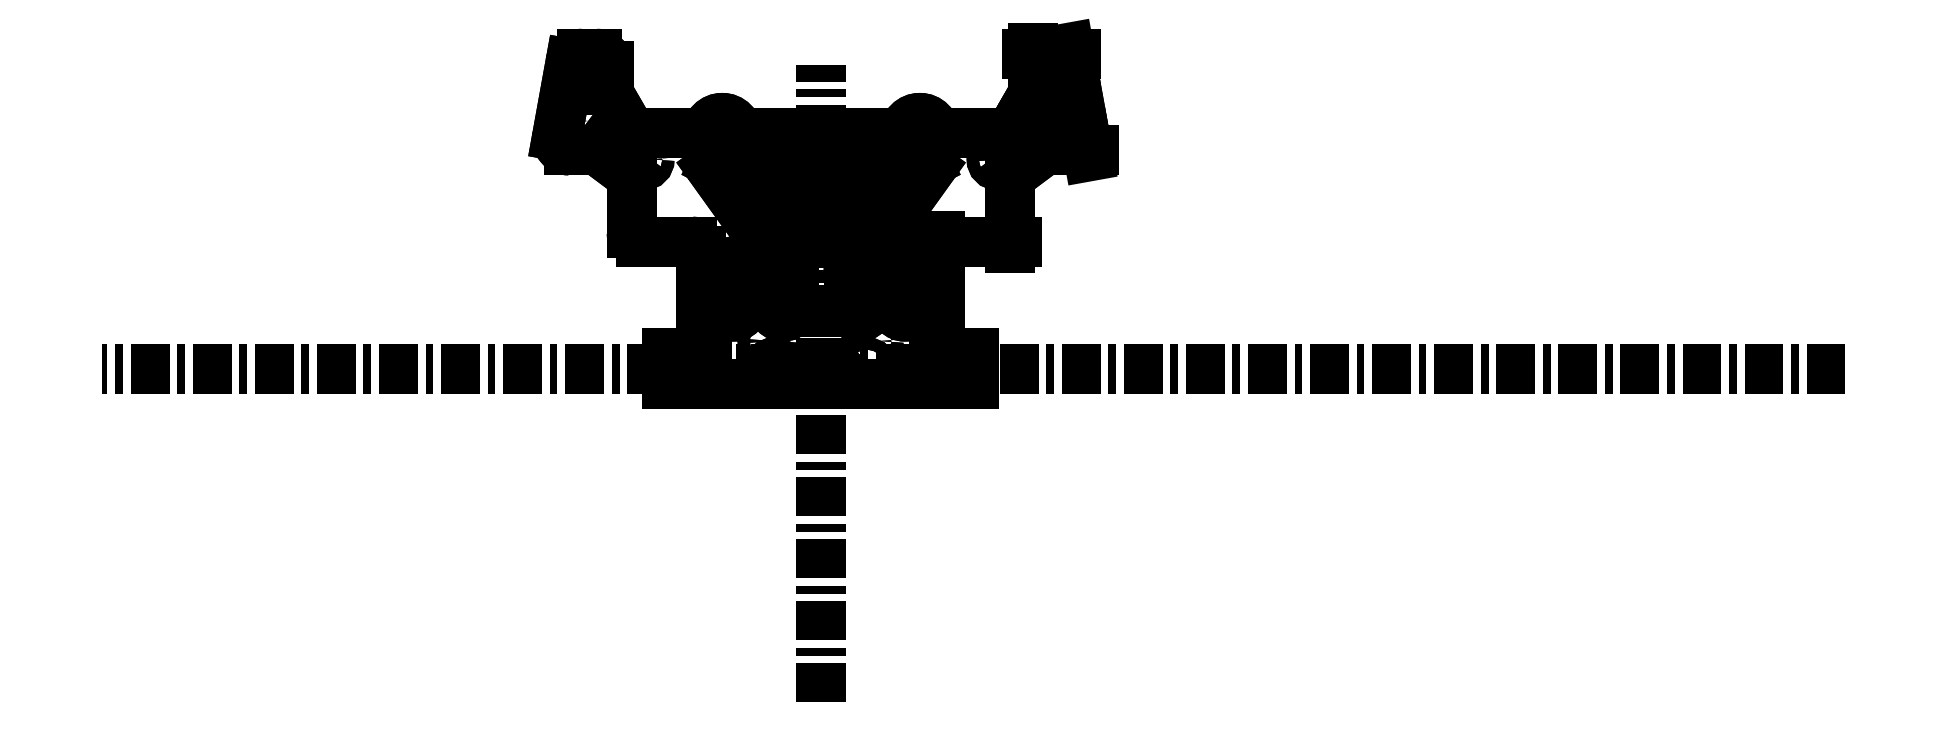
<metadata>
{"format":"dxf","ext":"dxf","renderer":"ezdxf+matplotlib","layout":"modelspace","background":"white","min_lineweight":24,"dpi":150}
</metadata>
<code>
0
SECTION
2
ENTITIES
0
ARC
8
0
10
82.43
20
80.4
30
0
40
4
50
270
51
10.25
0
ARC
8
0
10
78.16
20
104
30
0
40
4
50
10.25
51
90
0
ARC
8
0
10
73.5
20
104
30
0
40
4
50
90
51
180
0
ARC
8
0
10
65.5
20
96.09
30
0
40
4
50
330
51
360
0
ARC
8
0
10
57.38
20
90.03
30
0
40
8
50
270
51
330
0
CIRCLE
8
0
10
40
20
5
30
0
40
2
0
CIRCLE
8
0
10
15
20
5
30
0
40
2
0
CIRCLE
8
0
10
57.84
20
73.5
30
0
40
2
0
CIRCLE
8
0
10
16.84
20
14
30
0
40
2
0
ARC
8
0
10
12.5
20
25.5
30
0
40
3.5
50
180
51
0
0
ARC
8
0
10
12.5
20
36.5
30
0
40
3.5
50
0
51
180
0
CIRCLE
8
0
10
78.16
20
86.03
30
0
40
2
0
CIRCLE
8
0
10
75.83
20
99.53
30
0
40
2
0
ARC
8
0
10
-73.5
20
104
30
0
40
4
50
0
51
90
0
ARC
8
0
10
-65.5
20
96.09
30
0
40
4
50
180
51
210
0
ARC
8
0
10
-57.38
20
90.03
30
0
40
8
50
210
51
270
0
ARC
8
0
10
-82.43
20
80.4
30
0
40
4
50
169.7
51
270
0
ARC
8
0
10
-78.16
20
104
30
0
40
4
50
90
51
169.7
0
CIRCLE
8
0
10
-75.83
20
99.53
30
0
40
2
0
CIRCLE
8
0
10
-78.16
20
86.03
30
0
40
2
0
CIRCLE
8
0
10
-58.16
20
73.5
30
0
40
2
0
CIRCLE
8
0
10
-40.32
20
5
30
0
40
2
0
CIRCLE
8
0
10
-15.32
20
5
30
0
40
2
0
ARC
8
0
10
-12.5
20
25.5
30
0
40
3.5
50
180
51
0
0
ARC
8
0
10
-12.5
20
36.5
30
0
40
3.5
50
0
51
180
0
CIRCLE
8
0
10
-17.16
20
14
30
0
40
2
0
ARC
8
0
10
-59
20
49.53
30
0
40
3
50
180
51
270
0
ARC
8
0
10
-42.32
20
13
30
0
40
3
50
270
51
0
0
ARC
8
0
10
-42.32
20
43.53
30
0
40
3
50
0
51
90
0
ARC
8
0
10
42
20
43.53
30
0
40
3
50
90
51
180
0
ARC
8
0
10
59
20
49.53
30
0
40
3
50
270
51
0
0
ARC
8
0
10
42
20
13
30
0
40
3
50
180
51
270
0
ARC
8
0
10
-28.77
20
36.5
30
0
40
3.5
50
0
51
180
0
ARC
8
0
10
-28.77
20
25.5
30
0
40
3.5
50
180
51
0
0
ARC
8
0
10
27.46
20
36.5
30
0
40
3.5
50
0
51
180
0
ARC
8
0
10
27.46
20
25.5
30
0
40
3.5
50
180
51
0
0
ARC
8
0
10
-35.19
20
71.14
30
0
40
1
50
63.01
51
215.7
0
ARC
8
0
10
-10.24
20
58.43
30
0
40
1
50
323.5
51
63.01
0
ARC
8
0
10
-18.27
20
47.58
30
0
40
1
50
215.7
51
323.5
0
ARC
8
0
10
-16
20
76.03
30
0
40
1
50
13.13
51
90
0
ARC
8
0
10
-22.3
20
76.53
30
0
40
0.5
50
90
51
232.6
0
ARC
8
0
10
-14.15
20
70.3
30
0
40
0.5
50
232.6
51
13.13
0
ARC
8
0
10
10.24
20
58.43
30
0
40
1
50
117
51
216.5
0
ARC
8
0
10
18.27
20
47.58
30
0
40
1
50
216.5
51
324.3
0
ARC
8
0
10
35.19
20
71.14
30
0
40
1
50
324.3
51
117
0
ARC
8
0
10
22.3
20
76.53
30
0
40
0.5
50
307.4
51
90
0
ARC
8
0
10
14.15
20
70.3
30
0
40
0.5
50
166.9
51
307.4
0
ARC
8
0
10
16
20
76.03
30
0
40
1
50
90
51
166.9
0
ARC
8
0
10
1.926
20
52.73
30
0
40
0.5
50
297.4
51
62.61
0
ARC
8
0
10
-2.513
20
50.43
30
0
40
0.5
50
180
51
297.4
0
ARC
8
0
10
-2.513
20
55.03
30
0
40
0.5
50
62.61
51
180
0
ARC
8
0
10
2.513
20
60.49
30
0
40
0.5
50
242.6
51
0
0
ARC
8
0
10
2.513
20
65.09
30
0
40
0.5
50
0
51
117.4
0
ARC
8
0
10
-1.926
20
62.79
30
0
40
0.5
50
117.4
51
242.6
0
ARC
8
0
10
1.926
20
72.73
30
0
40
0.5
50
297.4
51
62.61
0
ARC
8
0
10
-2.513
20
70.43
30
0
40
0.5
50
180
51
297.4
0
ARC
8
0
10
-2.513
20
75.03
30
0
40
0.5
50
62.61
51
180
0
CIRCLE
8
0
10
32.34
20
79
30
0
40
1.5
0
ARC
8
0
10
32.34
20
82.03
30
0
40
5
50
0
51
180
0
ARC
8
0
10
-32.34
20
82.03
30
0
40
5
50
0
51
180
0
LINE
8
0
10
0
20
-104.3
30
0
11
0
21
104.3
31
0
0
LINE
8
0
10
335.3
20
5
30
0
11
-235.3
21
5
31
0
0
LINE
8
0
10
-50
20
0
30
0
11
50
21
0
31
0
0
LINE
8
0
10
0
20
0
30
0
11
0
21
19.52
31
0
0
LINE
8
0
10
42
20
10
30
0
11
50
21
10
31
0
0
LINE
8
0
10
50
20
0
30
0
11
50
21
10
31
0
0
LINE
8
0
10
0
20
19.52
30
0
11
0
21
40.19
31
0
0
LINE
8
0
10
39
20
13
30
0
11
39
21
43.53
31
0
0
LINE
8
0
10
42
20
46.53
30
0
11
59
21
46.53
31
0
0
LINE
8
0
10
0
20
40.19
30
0
11
0
21
82.03
31
0
0
LINE
8
0
10
-57.38
20
82.03
30
0
11
-37.34
21
82.03
31
0
0
LINE
8
0
10
62
20
49.53
30
0
11
62
21
68.03
31
0
0
LINE
8
0
10
64.31
20
86.03
30
0
11
68.96
21
94.09
31
0
0
LINE
8
0
10
69.5
20
96.09
30
0
11
69.5
21
104
31
0
0
LINE
8
0
10
73.5
20
108
30
0
11
78.16
21
108
31
0
0
LINE
8
0
10
82.09
20
104.7
30
0
11
86.37
21
81.12
31
0
0
LINE
8
0
10
62
20
68.03
30
0
11
73.22
21
76.4
31
0
0
LINE
8
0
10
73.22
20
76.4
30
0
11
82.43
21
76.4
31
0
0
LINE
8
0
10
12.5
20
25.5
30
0
11
12.5
21
36.5
31
0
0
LINE
8
0
10
9
20
25.5
30
0
11
9
21
36.5
31
0
0
LINE
8
0
10
16
20
25.5
30
0
11
16
21
36.5
31
0
0
LINE
8
0
10
-73.5
20
108
30
0
11
-78.16
21
108
31
0
0
LINE
8
0
10
-69.5
20
96.09
30
0
11
-69.5
21
104
31
0
0
LINE
8
0
10
-64.31
20
86.03
30
0
11
-68.96
21
94.09
31
0
0
LINE
8
0
10
-42.32
20
10
30
0
11
-50.32
21
10
31
0
0
LINE
8
0
10
-39.32
20
13
30
0
11
-39.32
21
43.53
31
0
0
LINE
8
0
10
-42.32
20
46.53
30
0
11
-59
21
46.53
31
0
0
LINE
8
0
10
-62
20
49.53
30
0
11
-62
21
68.03
31
0
0
LINE
8
0
10
-62
20
68.03
30
0
11
-73.22
21
76.4
31
0
0
LINE
8
0
10
-73.22
20
76.4
30
0
11
-82.43
21
76.4
31
0
0
LINE
8
0
10
-82.09
20
104.7
30
0
11
-86.37
21
81.12
31
0
0
LINE
8
0
10
-12.5
20
25.5
30
0
11
-12.5
21
36.5
31
0
0
LINE
8
0
10
-9
20
25.5
30
0
11
-9
21
36.5
31
0
0
LINE
8
0
10
-16
20
25.5
30
0
11
-16
21
36.5
31
0
0
LINE
8
0
10
-50.32
20
10
30
0
11
-50.32
21
0
31
0
0
LINE
8
0
10
-50
20
0
30
0
11
-50.32
21
0
31
0
0
LINE
8
0
10
-28.77
20
36.5
30
0
11
-28.77
21
25.5
31
0
0
LINE
8
0
10
-25.27
20
36.5
30
0
11
-25.27
21
25.5
31
0
0
LINE
8
0
10
-32.27
20
36.5
30
0
11
-32.27
21
25.5
31
0
0
LINE
8
0
10
27.46
20
36.5
30
0
11
27.46
21
25.5
31
0
0
LINE
8
0
10
30.96
20
36.5
30
0
11
30.96
21
25.5
31
0
0
LINE
8
0
10
23.96
20
36.5
30
0
11
23.96
21
25.5
31
0
0
LINE
8
0
10
-34.73
20
72.03
30
0
11
-9.783
21
59.32
31
0
0
LINE
8
0
10
-9.434
20
57.84
30
0
11
-17.47
21
46.99
31
0
0
LINE
8
0
10
-19.08
20
47
30
0
11
-36
21
70.56
31
0
0
LINE
8
0
10
-22.3
20
77.03
30
0
11
-16
21
77.03
31
0
0
LINE
8
0
10
-15.02
20
76.26
30
0
11
-13.66
21
70.41
31
0
0
LINE
8
0
10
-14.45
20
69.9
30
0
11
-22.6
21
76.13
31
0
0
LINE
8
0
10
9.434
20
57.84
30
0
11
17.47
21
46.99
31
0
0
LINE
8
0
10
19.08
20
47
30
0
11
36
21
70.56
31
0
0
LINE
8
0
10
34.73
20
72.03
30
0
11
9.783
21
59.32
31
0
0
LINE
8
0
10
14.45
20
69.9
30
0
11
22.6
21
76.13
31
0
0
LINE
8
0
10
15.02
20
76.26
30
0
11
13.66
21
70.41
31
0
0
LINE
8
0
10
22.3
20
77.03
30
0
11
16
21
77.03
31
0
0
LINE
8
0
10
-3.013
20
75.03
30
0
11
-3.013
21
70.43
31
0
0
LINE
8
0
10
-2.283
20
69.99
30
0
11
2.156
21
72.29
31
0
0
LINE
8
0
10
2.156
20
73.17
30
0
11
-2.283
21
75.47
31
0
0
LINE
8
0
10
3.013
20
65.09
30
0
11
3.013
21
60.49
31
0
0
LINE
8
0
10
2.283
20
60.04
30
0
11
-2.156
21
62.34
31
0
0
LINE
8
0
10
-2.156
20
63.23
30
0
11
2.283
21
65.53
31
0
0
LINE
8
0
10
-2.283
20
49.99
30
0
11
2.156
21
52.29
31
0
0
LINE
8
0
10
-3.013
20
55.03
30
0
11
-3.013
21
50.43
31
0
0
LINE
8
0
10
2.156
20
53.17
30
0
11
-2.283
21
55.47
31
0
0
LINE
8
0
10
32.34
20
79
30
0
11
32.34
21
82.03
31
0
0
LINE
8
0
10
-27.34
20
82.03
30
0
11
27.34
21
82.03
31
0
0
LINE
8
0
10
37.34
20
82.03
30
0
11
57.38
21
82.03
31
0
0
LINE
8
0
10
82.43
20
76.4
30
0
11
89.22
21
76.4
31
0
0
LINE
8
0
10
86.37
20
81.12
30
0
11
87.58
21
74.44
31
0
0
LINE
8
0
10
82.09
20
104.7
30
0
11
81.14
21
110
31
0
0
LINE
8
0
10
78.16
20
108
30
0
11
83.5
21
108
31
0
0
LINE
8
0
10
69.5
20
104
30
0
11
69.5
21
110
31
0
0
LINE
8
0
10
73.5
20
108
30
0
11
67.5
21
108
31
0
0
LINE
8
0
10
68.96
20
94.09
30
0
11
70.5
21
96.75
31
0
0
LINE
8
0
10
69.5
20
96.09
30
0
11
69.5
21
93.02
31
0
0
LINE
8
0
10
64.31
20
86.03
30
0
11
61
21
80.3
31
0
0
LINE
8
0
10
-37.34
20
82.03
30
0
11
64
21
82.03
31
0
0
LINE
8
0
10
-39.32
20
13
30
0
11
-39.32
21
8
31
0
0
LINE
8
0
10
-42.32
20
10
30
0
11
-37.32
21
10
31
0
0
LINE
8
0
10
39
20
43.53
30
0
11
39
21
48.53
31
0
0
LINE
8
0
10
42
20
46.53
30
0
11
37
21
46.53
31
0
0
LINE
8
0
10
59
20
46.53
30
0
11
64
21
46.53
31
0
0
LINE
8
0
10
62
20
49.53
30
0
11
62
21
44.53
31
0
0
LINE
8
0
10
42
20
10
30
0
11
37
21
10
31
0
0
LINE
8
0
10
39
20
13
30
0
11
39
21
8
31
0
0
LINE
8
0
10
-2.156
20
62.34
30
0
11
-4.789
21
63.71
31
0
0
LINE
8
0
10
-2.156
20
63.23
30
0
11
-4.789
21
61.87
31
0
0
LINE
8
0
10
2.156
20
72.29
30
0
11
4.789
21
73.65
31
0
0
LINE
8
0
10
2.156
20
73.17
30
0
11
4.789
21
71.81
31
0
0
POINT
8
0
10
0
20
0
30
0
0
POINT
8
0
10
62
20
68.03
30
0
0
POINT
8
0
10
50
20
5
30
0
0
POINT
8
0
10
12.5
20
31
30
0
0
POINT
8
0
10
-12.5
20
31
30
0
0
POINT
8
0
10
-28.77
20
31
30
0
0
POINT
8
0
10
27.46
20
31
30
0
0
CIRCLE
8
0
10
32.34
20
79
30
0
40
1.5
0
CIRCLE
8
0
10
-17.16
20
14
30
0
40
2
0
CIRCLE
8
0
10
-15.32
20
5
30
0
40
2
0
CIRCLE
8
0
10
-40.32
20
5
30
0
40
2
0
CIRCLE
8
0
10
-58.16
20
73.5
30
0
40
2
0
CIRCLE
8
0
10
-78.16
20
86.03
30
0
40
2
0
CIRCLE
8
0
10
-75.83
20
99.53
30
0
40
2
0
CIRCLE
8
0
10
75.83
20
99.53
30
0
40
2
0
CIRCLE
8
0
10
78.16
20
86.03
30
0
40
2
0
CIRCLE
8
0
10
57.84
20
73.5
30
0
40
2
0
CIRCLE
8
0
10
40
20
5
30
0
40
2
0
CIRCLE
8
0
10
15
20
5
30
0
40
2
0
CIRCLE
8
0
10
16.84
20
14
30
0
40
2
0
LINE
8
0
10
2.156
20
73.17
30
0
11
-2.283
21
75.47
31
0
0
LINE
8
0
10
-3.013
20
75.03
30
0
11
-3.013
21
70.43
31
0
0
LINE
8
0
10
-2.283
20
69.99
30
0
11
2.156
21
72.29
31
0
0
LINE
8
0
10
2.156
20
53.17
30
0
11
-2.283
21
55.47
31
0
0
LINE
8
0
10
-3.013
20
55.03
30
0
11
-3.013
21
50.43
31
0
0
LINE
8
0
10
-2.283
20
49.99
30
0
11
2.156
21
52.29
31
0
0
LINE
8
0
10
9.434
20
57.84
30
0
11
17.47
21
46.99
31
0
0
LINE
8
0
10
19.08
20
47
30
0
11
36
21
70.56
31
0
0
LINE
8
0
10
34.73
20
72.03
30
0
11
9.783
21
59.32
31
0
0
LINE
8
0
10
-36
20
70.56
30
0
11
-19.08
21
47
31
0
0
LINE
8
0
10
-17.47
20
46.99
30
0
11
-9.434
21
57.84
31
0
0
LINE
8
0
10
-9.783
20
59.32
30
0
11
-34.73
21
72.03
31
0
0
LINE
8
0
10
-32.27
20
36.5
30
0
11
-32.27
21
25.5
31
0
0
LINE
8
0
10
-25.27
20
25.5
30
0
11
-25.27
21
36.5
31
0
0
LINE
8
0
10
16
20
25.5
30
0
11
16
21
36.5
31
0
0
LINE
8
0
10
9
20
36.5
30
0
11
9
21
25.5
31
0
0
LINE
8
0
10
-50.32
20
0
30
0
11
50
21
0
31
0
0
LINE
8
0
10
-50.32
20
10
30
0
11
-50.32
21
0
31
0
0
LINE
8
0
10
-42.32
20
10
30
0
11
-50.32
21
10
31
0
0
LINE
8
0
10
-39.32
20
43.53
30
0
11
-39.32
21
13
31
0
0
LINE
8
0
10
-59
20
46.53
30
0
11
-42.32
21
46.53
31
0
0
LINE
8
0
10
-62
20
68.03
30
0
11
-62
21
49.53
31
0
0
LINE
8
0
10
-73.22
20
76.4
30
0
11
-62
21
68.03
31
0
0
LINE
8
0
10
-82.43
20
76.4
30
0
11
-73.22
21
76.4
31
0
0
LINE
8
0
10
-82.09
20
104.7
30
0
11
-86.37
21
81.12
31
0
0
LINE
8
0
10
-73.5
20
108
30
0
11
-78.16
21
108
31
0
0
LINE
8
0
10
-69.5
20
96.09
30
0
11
-69.5
21
104
31
0
0
LINE
8
0
10
-64.31
20
86.03
30
0
11
-68.96
21
94.09
31
0
0
LINE
8
0
10
-37.34
20
82.03
30
0
11
-57.38
21
82.03
31
0
0
LINE
8
0
10
27.34
20
82.03
30
0
11
-27.34
21
82.03
31
0
0
LINE
8
0
10
57.38
20
82.03
30
0
11
37.34
21
82.03
31
0
0
LINE
8
0
10
68.96
20
94.09
30
0
11
64.31
21
86.03
31
0
0
LINE
8
0
10
69.5
20
104
30
0
11
69.5
21
96.09
31
0
0
LINE
8
0
10
78.16
20
108
30
0
11
73.5
21
108
31
0
0
LINE
8
0
10
86.37
20
81.12
30
0
11
82.09
21
104.7
31
0
0
LINE
8
0
10
73.22
20
76.4
30
0
11
82.43
21
76.4
31
0
0
LINE
8
0
10
62
20
68.03
30
0
11
73.22
21
76.4
31
0
0
LINE
8
0
10
62
20
49.53
30
0
11
62
21
68.03
31
0
0
LINE
8
0
10
42
20
46.53
30
0
11
59
21
46.53
31
0
0
LINE
8
0
10
39
20
13
30
0
11
39
21
43.53
31
0
0
LINE
8
0
10
50
20
10
30
0
11
42
21
10
31
0
0
LINE
8
0
10
50
20
0
30
0
11
50
21
10
31
0
0
LINE
8
0
10
-9
20
25.5
30
0
11
-9
21
36.5
31
0
0
LINE
8
0
10
-16
20
36.5
30
0
11
-16
21
25.5
31
0
0
LINE
8
0
10
23.96
20
36.5
30
0
11
23.96
21
25.5
31
0
0
LINE
8
0
10
30.96
20
25.5
30
0
11
30.96
21
36.5
31
0
0
LINE
8
0
10
-16
20
77.03
30
0
11
-22.3
21
77.03
31
0
0
LINE
8
0
10
-22.6
20
76.13
30
0
11
-14.45
21
69.9
31
0
0
LINE
8
0
10
-13.66
20
70.41
30
0
11
-15.02
21
76.26
31
0
0
LINE
8
0
10
22.3
20
77.03
30
0
11
16
21
77.03
31
0
0
LINE
8
0
10
15.02
20
76.26
30
0
11
13.66
21
70.41
31
0
0
LINE
8
0
10
14.45
20
69.9
30
0
11
22.6
21
76.13
31
0
0
LINE
8
0
10
3.013
20
60.49
30
0
11
3.013
21
65.09
31
0
0
LINE
8
0
10
2.283
20
65.53
30
0
11
-2.156
21
63.23
31
0
0
LINE
8
0
10
-2.156
20
62.34
30
0
11
2.283
21
60.04
31
0
0
ARC
8
0
10
-2.513
20
75.03
30
0
40
0.5
50
62.61
51
180
0
ARC
8
0
10
-2.513
20
70.43
30
0
40
0.5
50
180
51
297.4
0
ARC
8
0
10
1.926
20
72.73
30
0
40
0.5
50
297.4
51
62.61
0
ARC
8
0
10
-2.513
20
55.03
30
0
40
0.5
50
62.61
51
180
0
ARC
8
0
10
-2.513
20
50.43
30
0
40
0.5
50
180
51
297.4
0
ARC
8
0
10
1.926
20
52.73
30
0
40
0.5
50
297.4
51
62.61
0
ARC
8
0
10
18.27
20
47.58
30
0
40
1
50
216.5
51
324.3
0
ARC
8
0
10
35.19
20
71.14
30
0
40
1
50
324.3
51
117
0
ARC
8
0
10
10.24
20
58.43
30
0
40
1
50
117
51
216.5
0
ARC
8
0
10
-18.27
20
47.58
30
0
40
1
50
215.7
51
323.5
0
ARC
8
0
10
-10.24
20
58.43
30
0
40
1
50
323.5
51
63.01
0
ARC
8
0
10
-35.19
20
71.14
30
0
40
1
50
63.01
51
215.7
0
ARC
8
0
10
-28.77
20
25.5
30
0
40
3.5
50
180
51
0
0
ARC
8
0
10
-28.77
20
36.5
30
0
40
3.5
50
0
51
180
0
ARC
8
0
10
12.5
20
36.5
30
0
40
3.5
50
0
51
180
0
ARC
8
0
10
12.5
20
25.5
30
0
40
3.5
50
180
51
0
0
ARC
8
0
10
-42.32
20
13
30
0
40
3
50
270
51
0
0
ARC
8
0
10
-42.32
20
43.53
30
0
40
3
50
0
51
90
0
ARC
8
0
10
-59
20
49.53
30
0
40
3
50
180
51
270
0
ARC
8
0
10
-82.43
20
80.4
30
0
40
4
50
169.7
51
270
0
ARC
8
0
10
-78.16
20
104
30
0
40
4
50
90
51
169.7
0
ARC
8
0
10
-73.5
20
104
30
0
40
4
50
0
51
90
0
ARC
8
0
10
-65.5
20
96.09
30
0
40
4
50
180
51
210
0
ARC
8
0
10
-57.38
20
90.03
30
0
40
8
50
210
51
270
0
ARC
8
0
10
-32.34
20
82.03
30
0
40
5
50
0
51
180
0
ARC
8
0
10
32.34
20
82.03
30
0
40
5
50
0
51
180
0
ARC
8
0
10
57.38
20
90.03
30
0
40
8
50
270
51
330
0
ARC
8
0
10
65.5
20
96.09
30
0
40
4
50
330
51
360
0
ARC
8
0
10
73.5
20
104
30
0
40
4
50
90
51
180
0
ARC
8
0
10
78.16
20
104
30
0
40
4
50
10.25
51
90
0
ARC
8
0
10
82.43
20
80.4
30
0
40
4
50
270
51
10.25
0
ARC
8
0
10
59
20
49.53
30
0
40
3
50
270
51
360
0
ARC
8
0
10
42
20
43.53
30
0
40
3
50
90
51
180
0
ARC
8
0
10
42
20
13
30
0
40
3
50
180
51
270
0
ARC
8
0
10
-12.5
20
36.5
30
0
40
3.5
50
0
51
180
0
ARC
8
0
10
-12.5
20
25.5
30
0
40
3.5
50
180
51
0
0
ARC
8
0
10
27.46
20
25.5
30
0
40
3.5
50
180
51
0
0
ARC
8
0
10
27.46
20
36.5
30
0
40
3.5
50
0
51
180
0
ARC
8
0
10
-22.3
20
76.53
30
0
40
0.5
50
90
51
232.6
0
ARC
8
0
10
-14.15
20
70.3
30
0
40
0.5
50
232.6
51
13.13
0
ARC
8
0
10
-16
20
76.03
30
0
40
1
50
13.13
51
90
0
ARC
8
0
10
16
20
76.03
30
0
40
1
50
90
51
166.9
0
ARC
8
0
10
14.15
20
70.3
30
0
40
0.5
50
166.9
51
307.4
0
ARC
8
0
10
22.3
20
76.53
30
0
40
0.5
50
307.4
51
90
0
ARC
8
0
10
2.513
20
65.09
30
0
40
0.5
50
0
51
117.4
0
ARC
8
0
10
-1.926
20
62.79
30
0
40
0.5
50
117.4
51
242.6
0
ARC
8
0
10
2.513
20
60.49
30
0
40
0.5
50
242.6
51
360
0
ENDSEC
0
EOF

</code>
